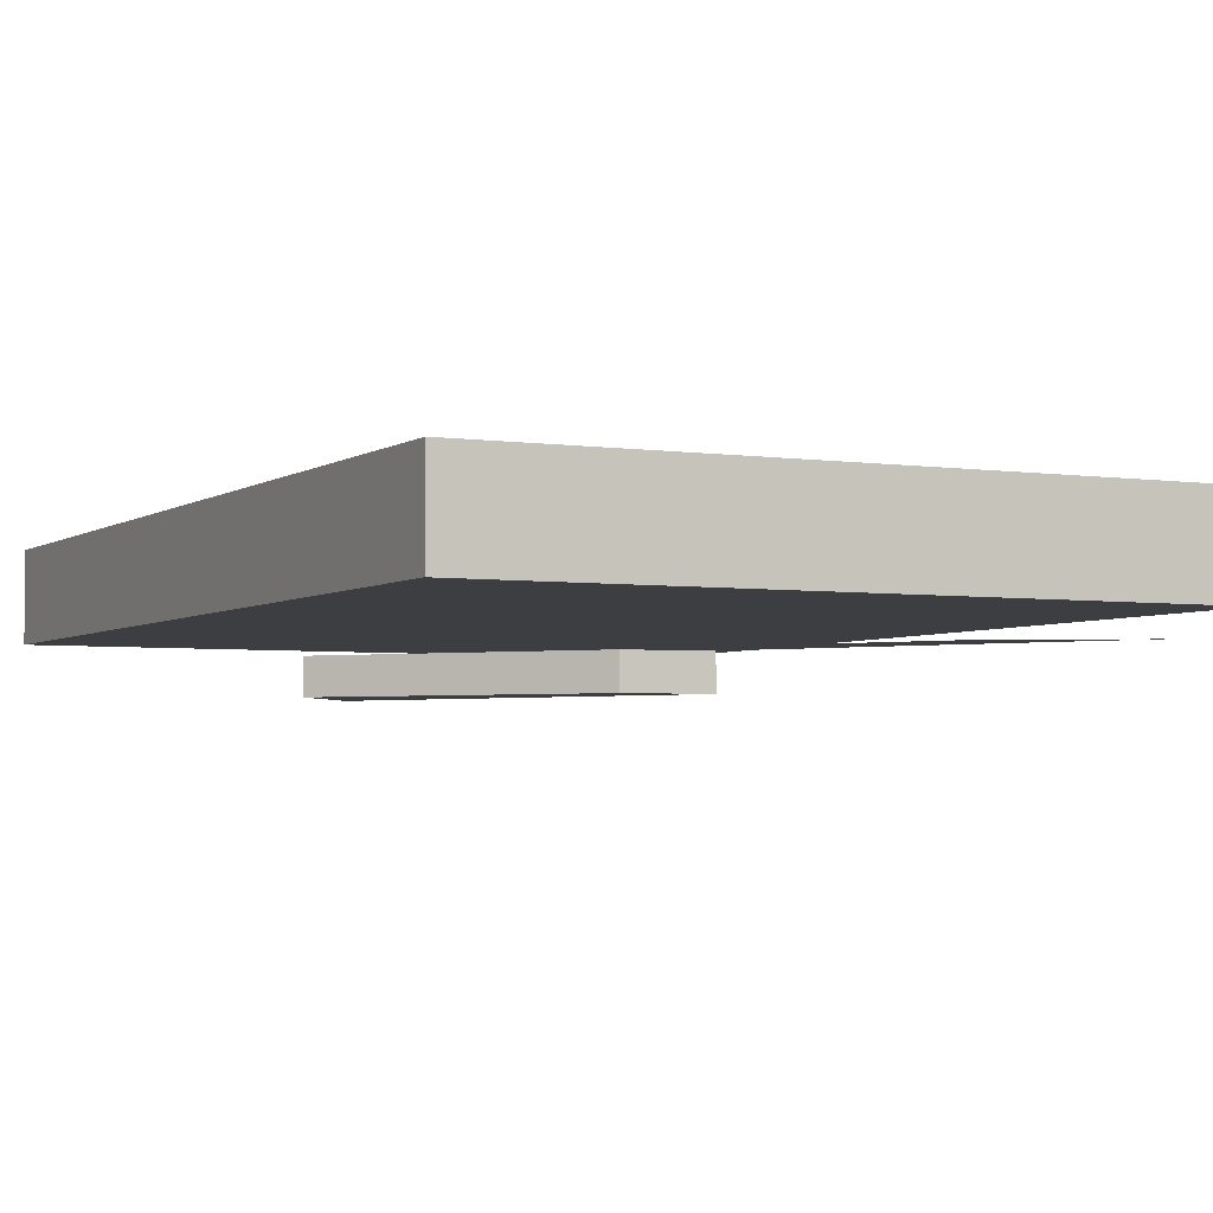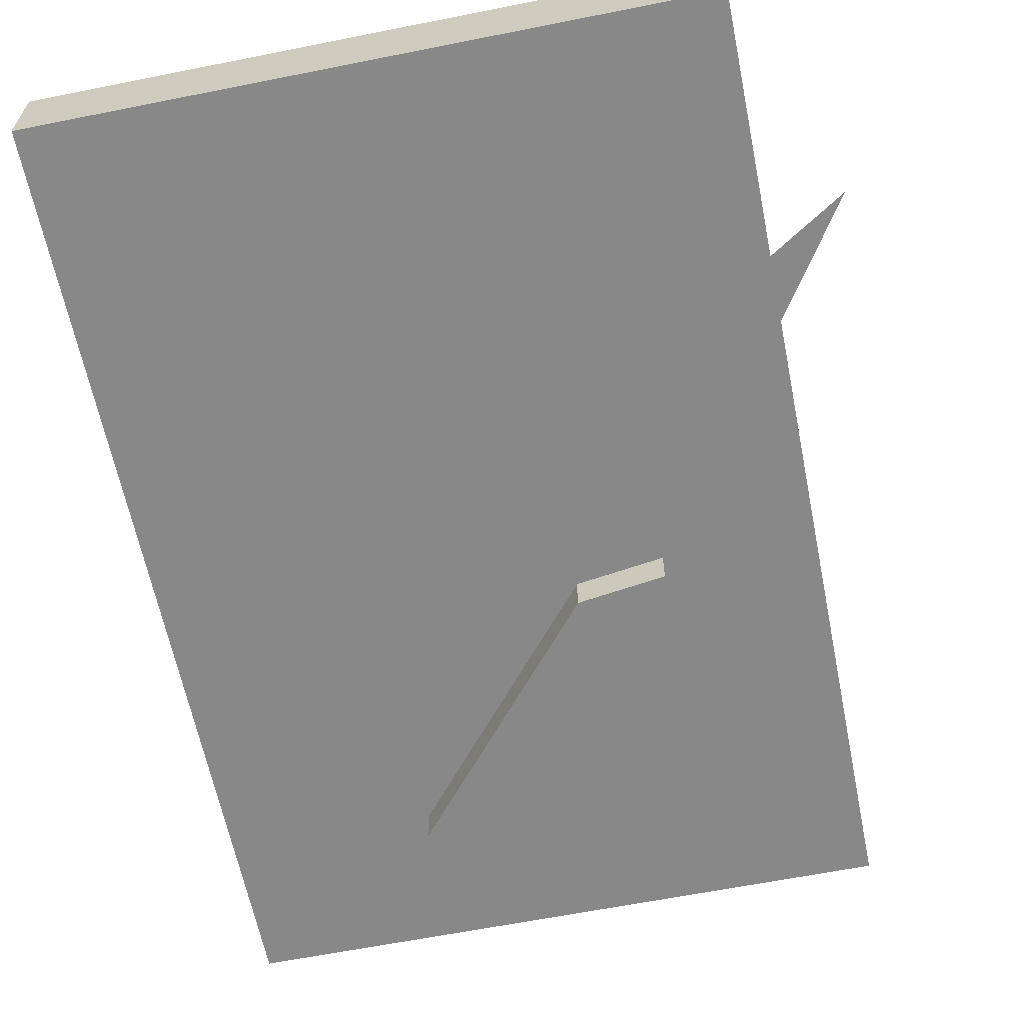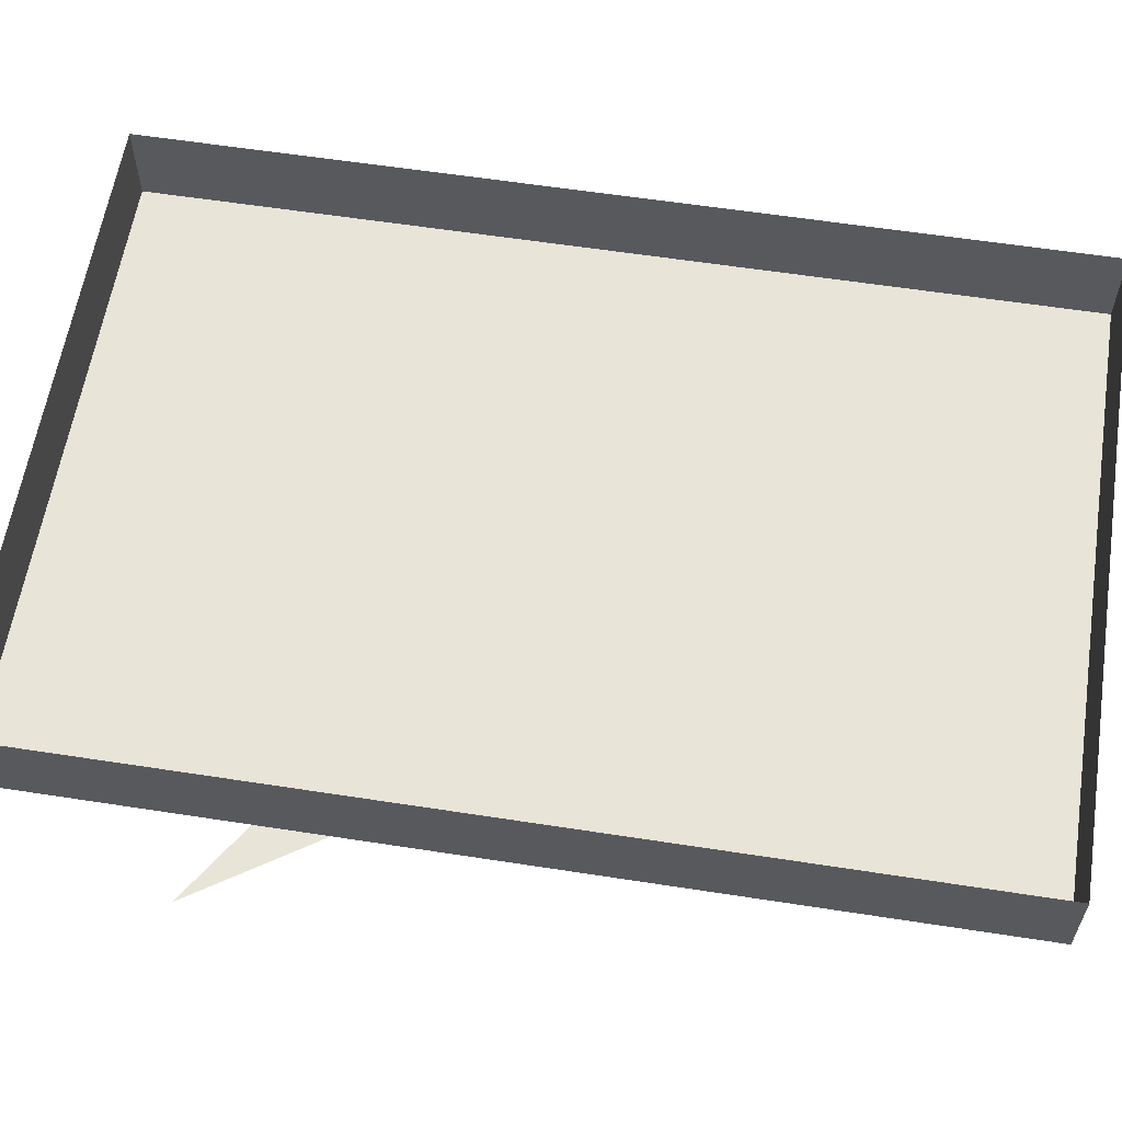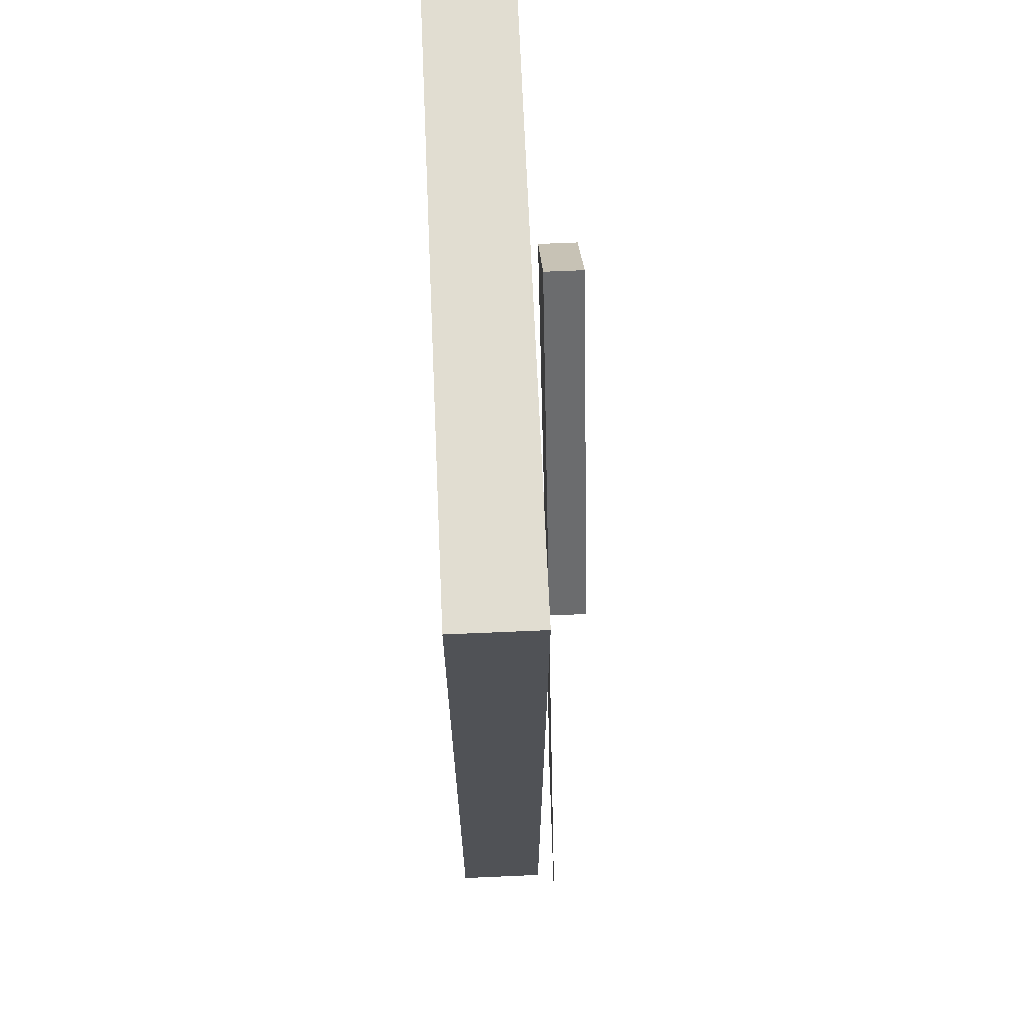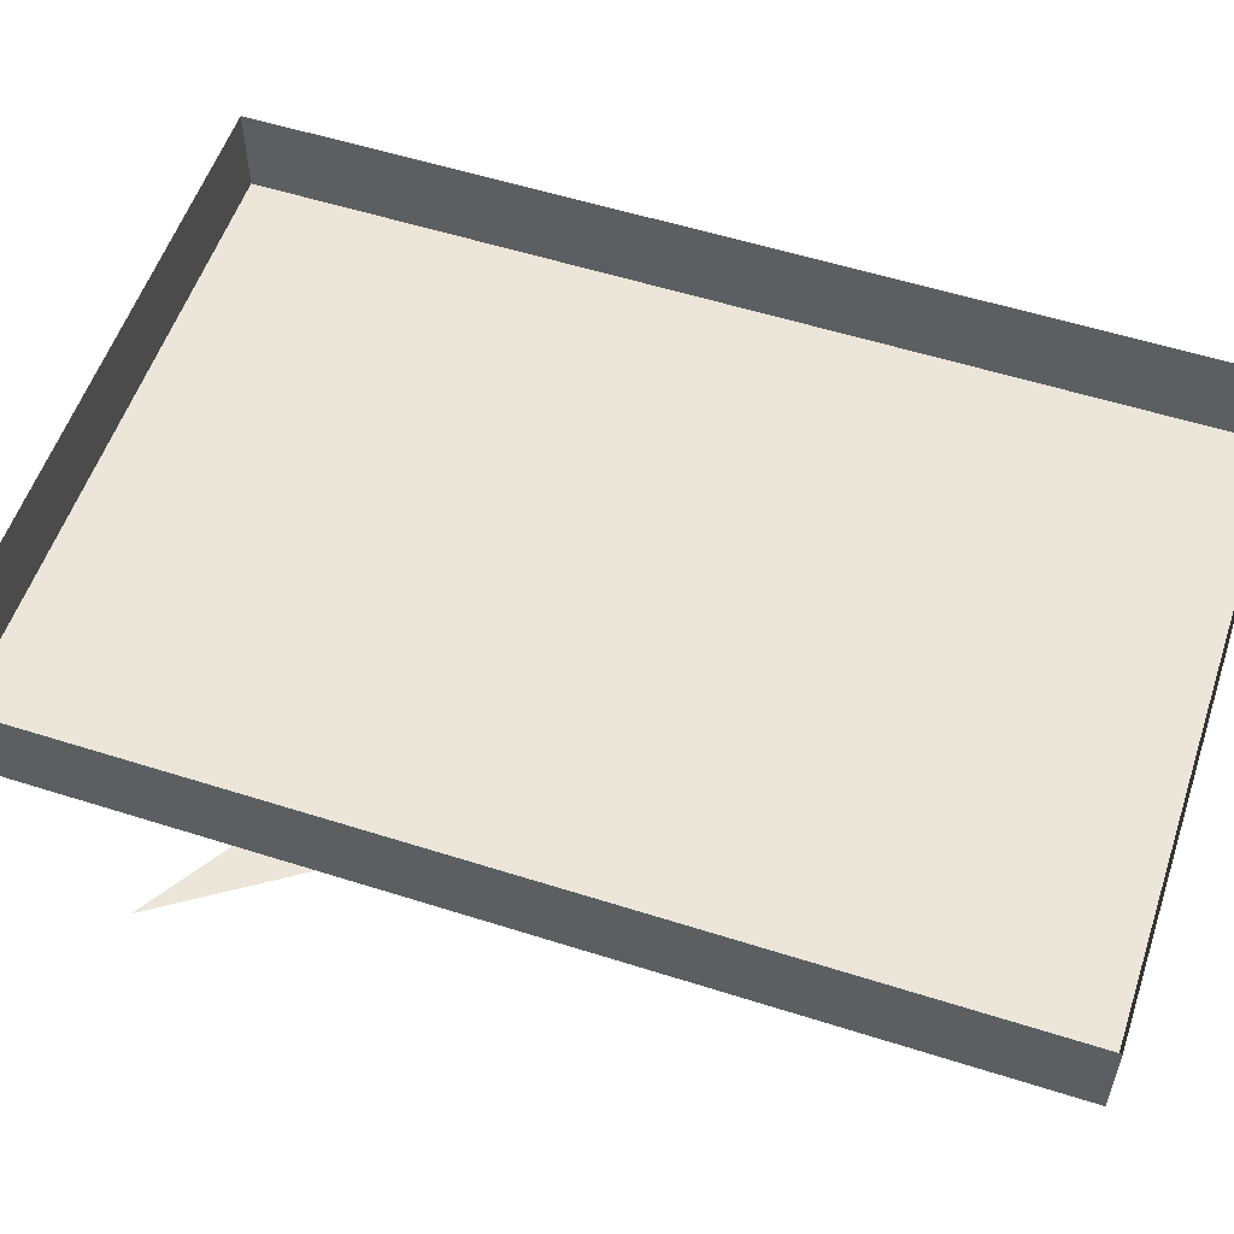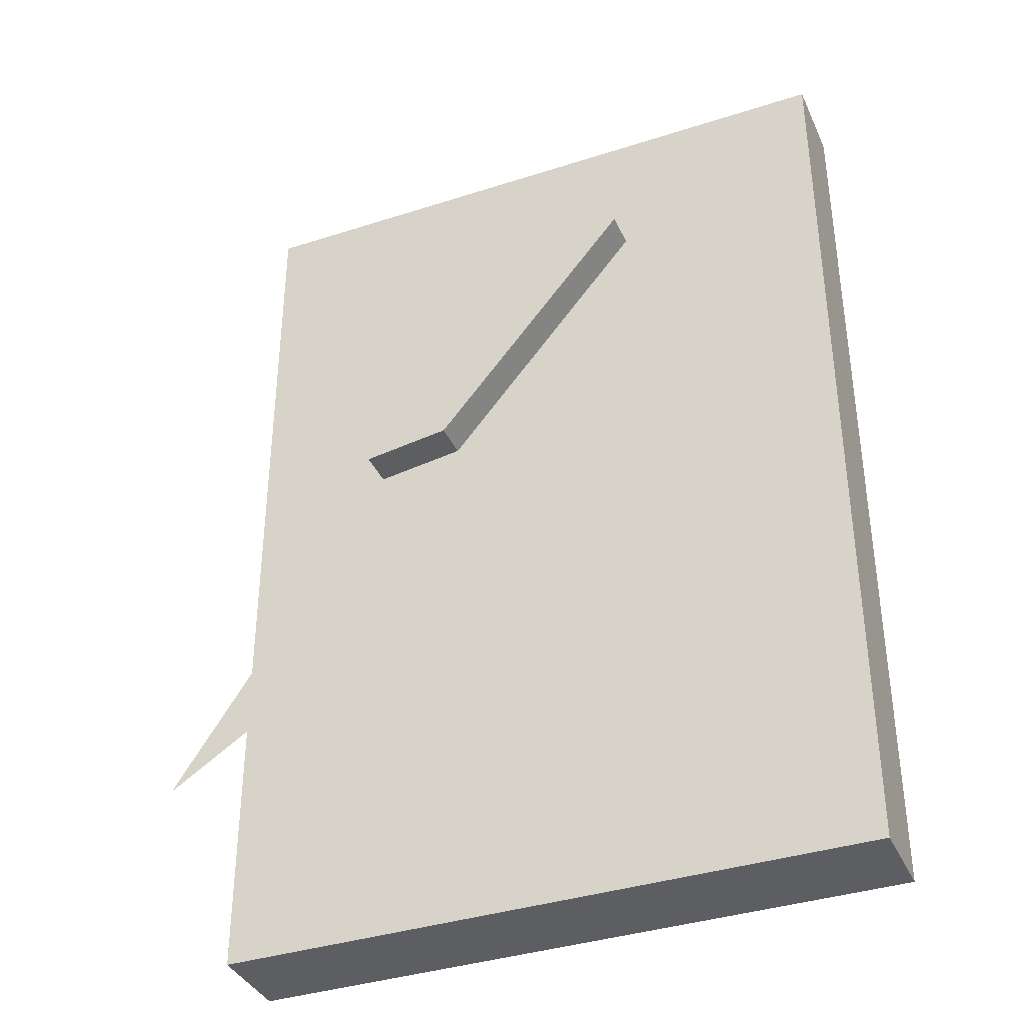
<metadata>
{"format":"obj","ext":"obj","renderer":"f3d","projection":"perspective","resolution":1024,"background":"white","views":[{"elev":-3.6,"azim":153.5,"up":"+Y"},{"elev":-62.8,"azim":-168.6,"up":"+Y"},{"elev":59.8,"azim":-81.0,"up":"+Y"},{"elev":68.8,"azim":-92.5,"up":"+Z"},{"elev":55.6,"azim":-71.5,"up":"+Y"},{"elev":-37.4,"azim":22.5,"up":"+Z"}]}
</metadata>
<code>
o object/table_49
v -10 -78 -38
v 42 -78 -38
v 42 -85 -38
v -10 -85 -38
v -10 -78 38
v -10 -85 38
v 42 -78 38
v 42 -85 38
v 2 -86 5
v 9 -86 6
v 9 -89 6
v 2 -89 5
v 19 -86 32
v 25 -86 25
v 25 -89 25
v 19 -89 32
v -16 -86 -22
v -5 -86 -15
f 1 2 3
f 1 3 4
f 1 4 5
f 5 4 6
f 5 6 7
f 7 6 8
f 7 8 2
f 2 8 3
f 3 8 6
f 3 6 4
f 9 10 11
f 9 11 12
f 9 12 13
f 9 13 10
f 10 13 14
f 10 14 15
f 10 15 11
f 11 15 12
f 12 15 16
f 12 16 13
f 13 16 14
f 14 16 15
f 9 17 18
f 9 18 10

</code>
